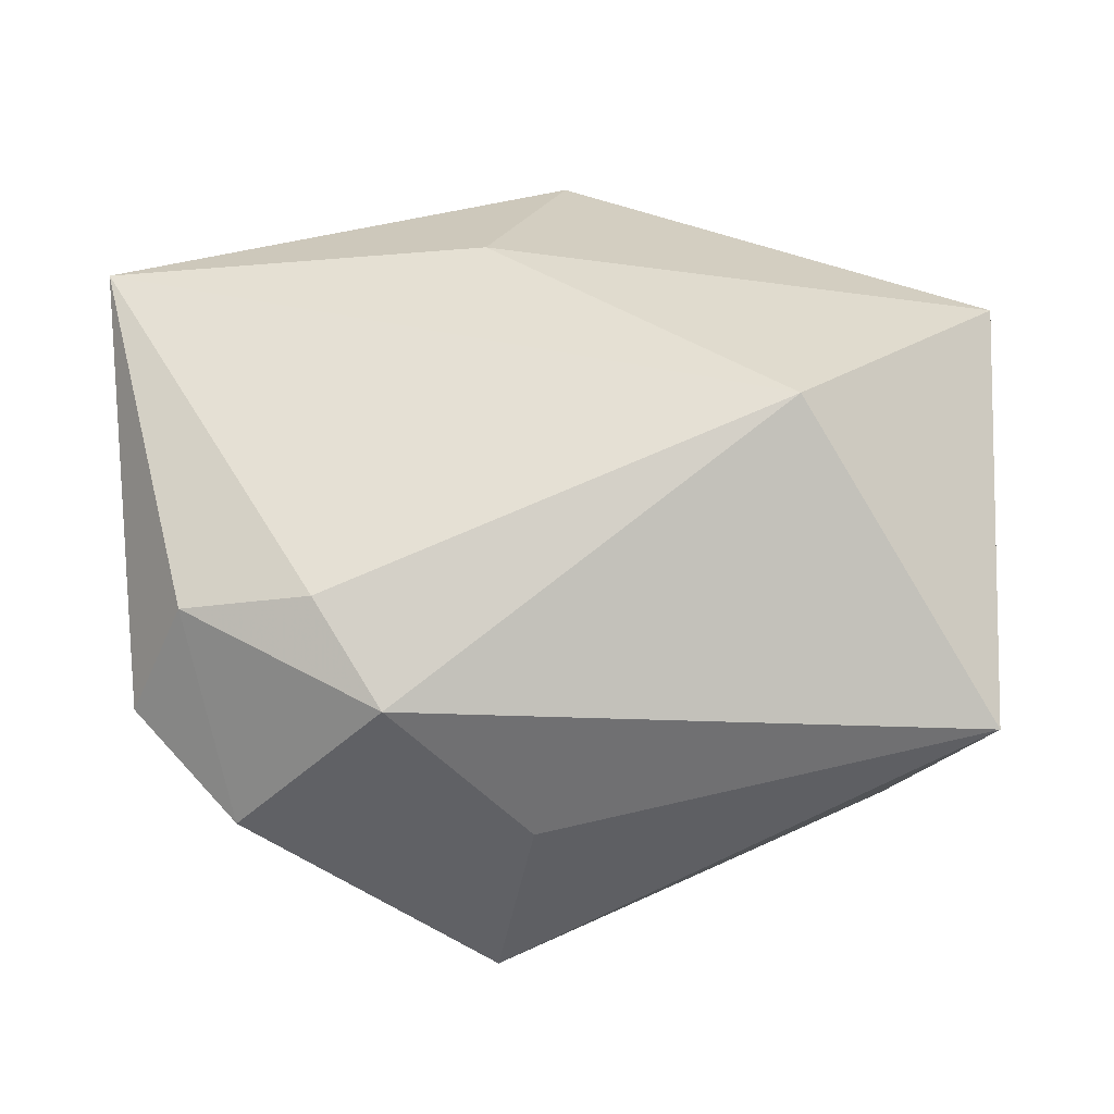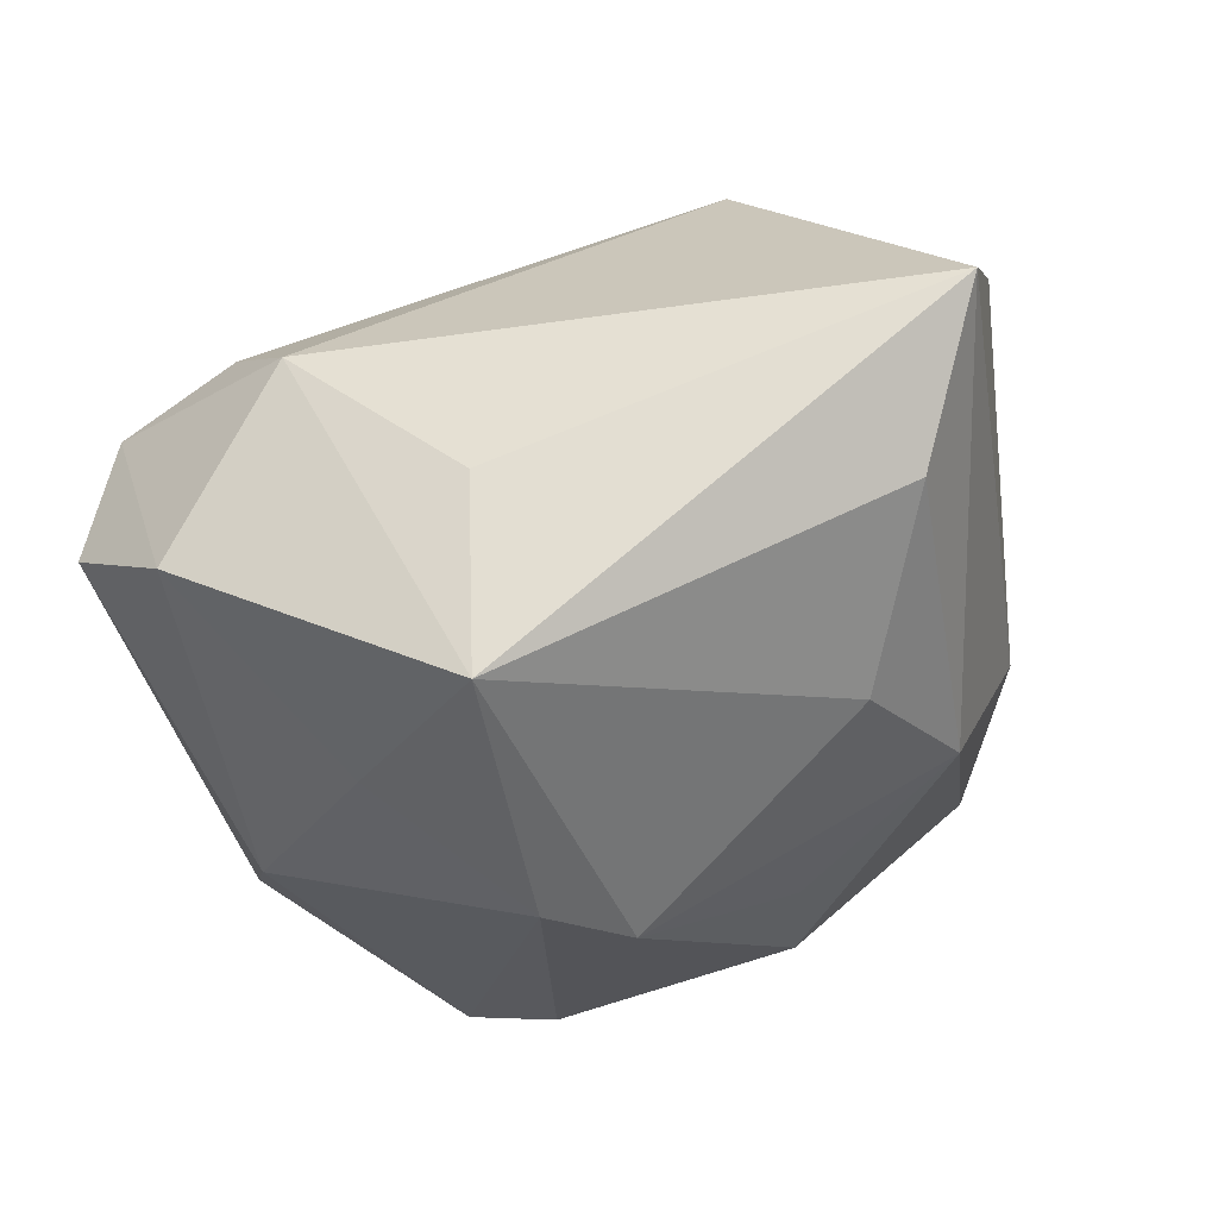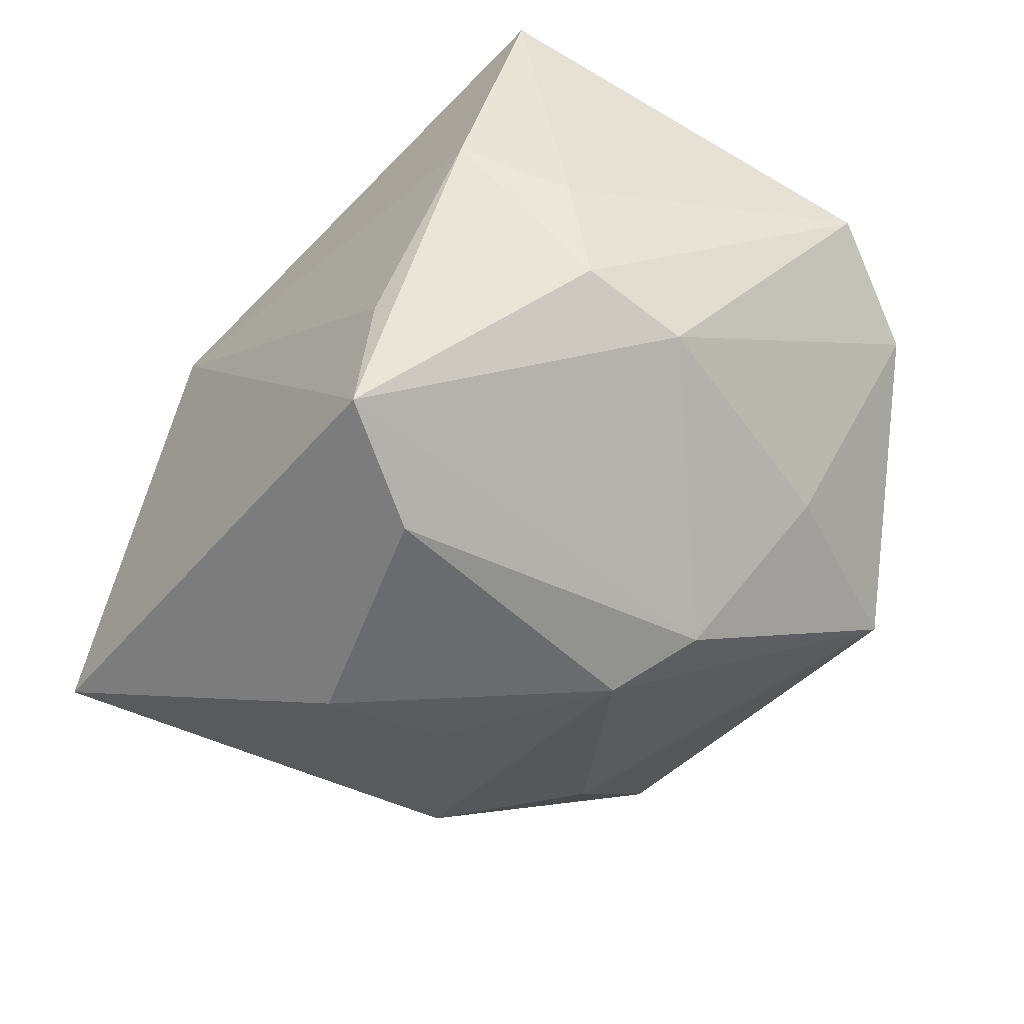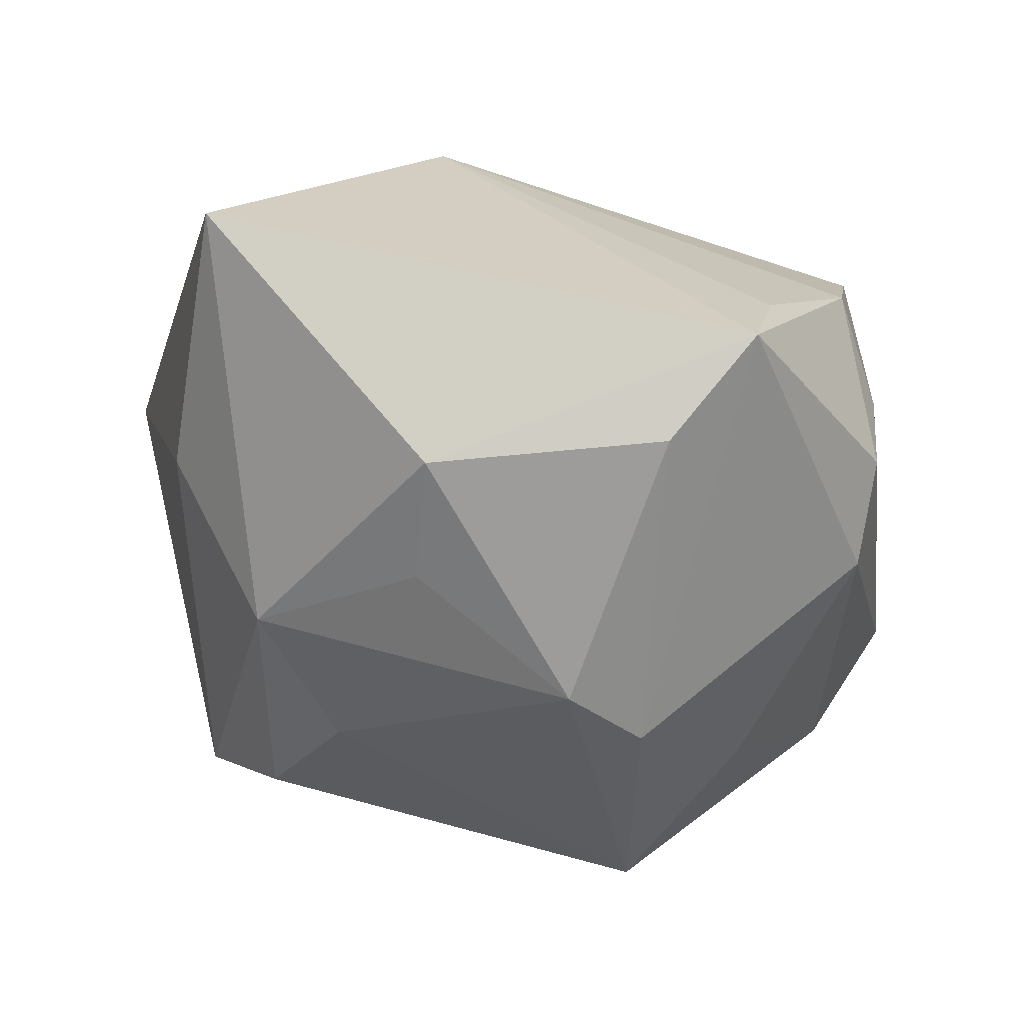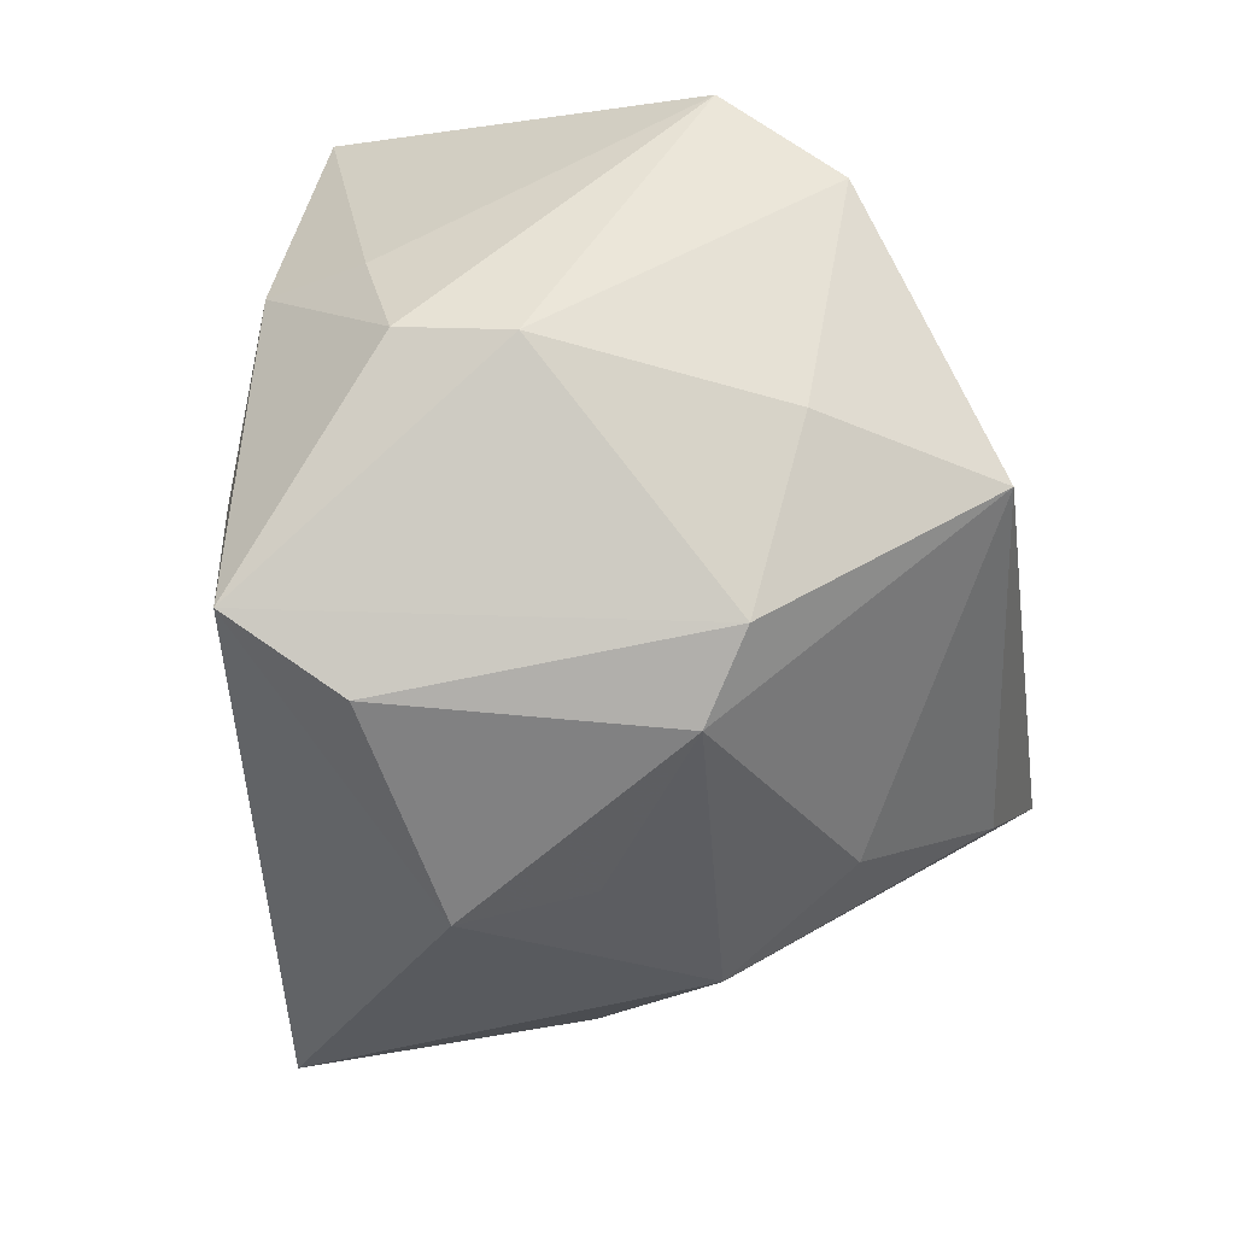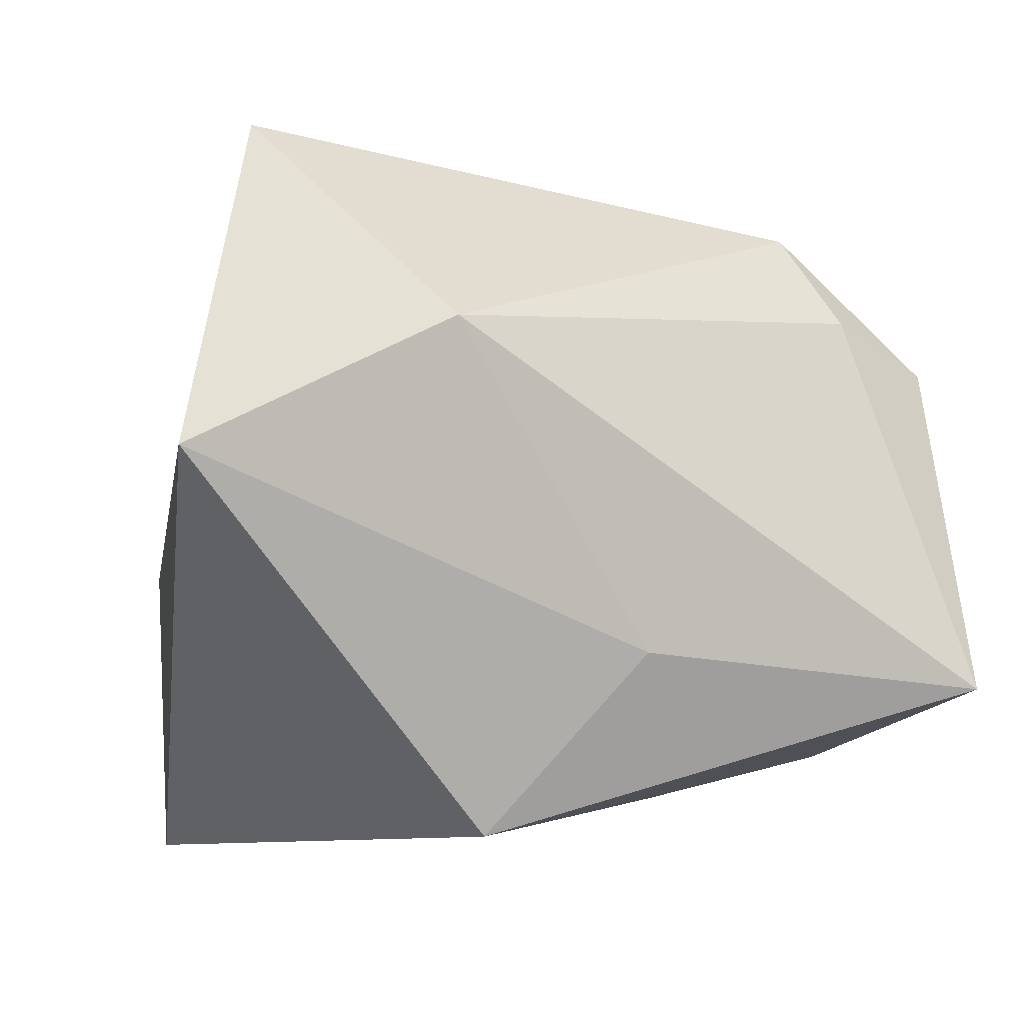
<metadata>
{"format":"obj","ext":"obj","renderer":"f3d","projection":"perspective","resolution":1024,"background":"white","views":[{"elev":51.7,"azim":165.9,"up":"+Z"},{"elev":71.3,"azim":164.6,"up":"+Y"},{"elev":-53.4,"azim":60.4,"up":"+Z"},{"elev":-70.3,"azim":-3.6,"up":"+Z"},{"elev":-60.4,"azim":99.7,"up":"+Z"},{"elev":-11.7,"azim":-24.4,"up":"+Y"}]}
</metadata>
<code>
v -0.02311 0.0054 -0.02071
v -0.03913 -0.000605 0.01917
v 0.0307 -0.0007217 -0.01403
v -0.009106 -0.001797 -0.02643
v -0.03163 -0.006034 -0.01207
v 0.01811 -0.02449 -0.02475
v 0.03265 0.01314 0.01788
v 0.01222 0.0324 -0.01354
v 0.0215 0.01848 -0.01447
v 0.03143 0.02399 0.002951
v 0.03169 -0.009938 -0.01219
v 0.03762 0.015 0.008498
v -0.0288 -0.03008 -0.0169
v 0.02259 0.01646 0.02056
v 0.03293 -0.01715 0.02485
v -0.009458 -0.03055 0.01256
v 0.01123 -0.01597 -0.0285
v 0.01134 0.01235 -0.02605
v -0.008844 -0.01279 -0.0285
v -0.01566 0.01726 -0.01798
v -0.02232 0.02823 -0.006322
v -0.02965 0.0324 0.006383
v 0.02036 -0.0243 -0.01374
v 0.03267 -0.01231 -0.001788
v -0.01807 0.01073 0.02662
v 0.01911 0.02522 0.01596
v 0.008489 0.03022 0.001994
v 0.02928 -0.02128 0.00282
v 0.004634 0.007895 -0.0285
v 0.00139 -0.01541 0.02225
f 22 2 25
f 25 2 30
f 13 1 19
f 19 6 13
f 29 1 20
f 20 8 29
f 22 1 5
f 5 2 22
f 5 1 13
f 13 2 5
f 15 25 30
f 4 1 29
f 29 19 4
f 4 19 1
f 17 19 29
f 6 19 17
f 30 2 16
f 16 15 30
f 16 2 13
f 28 15 16
f 13 6 16
f 12 15 24
f 24 15 28
f 27 8 22
f 10 9 8
f 22 8 21
f 8 20 21
f 21 1 22
f 21 20 1
f 12 24 11
f 11 28 6
f 11 24 28
f 25 15 14
f 6 28 23
f 23 16 6
f 28 16 23
f 18 17 29
f 6 17 18
f 29 8 18
f 8 9 18
f 7 15 12
f 7 14 15
f 12 10 7
f 22 25 26
f 25 14 26
f 26 27 22
f 8 27 26
f 26 10 8
f 26 7 10
f 14 7 26
f 3 18 9
f 9 10 3
f 3 11 6
f 6 18 3
f 3 10 12
f 12 11 3

</code>
